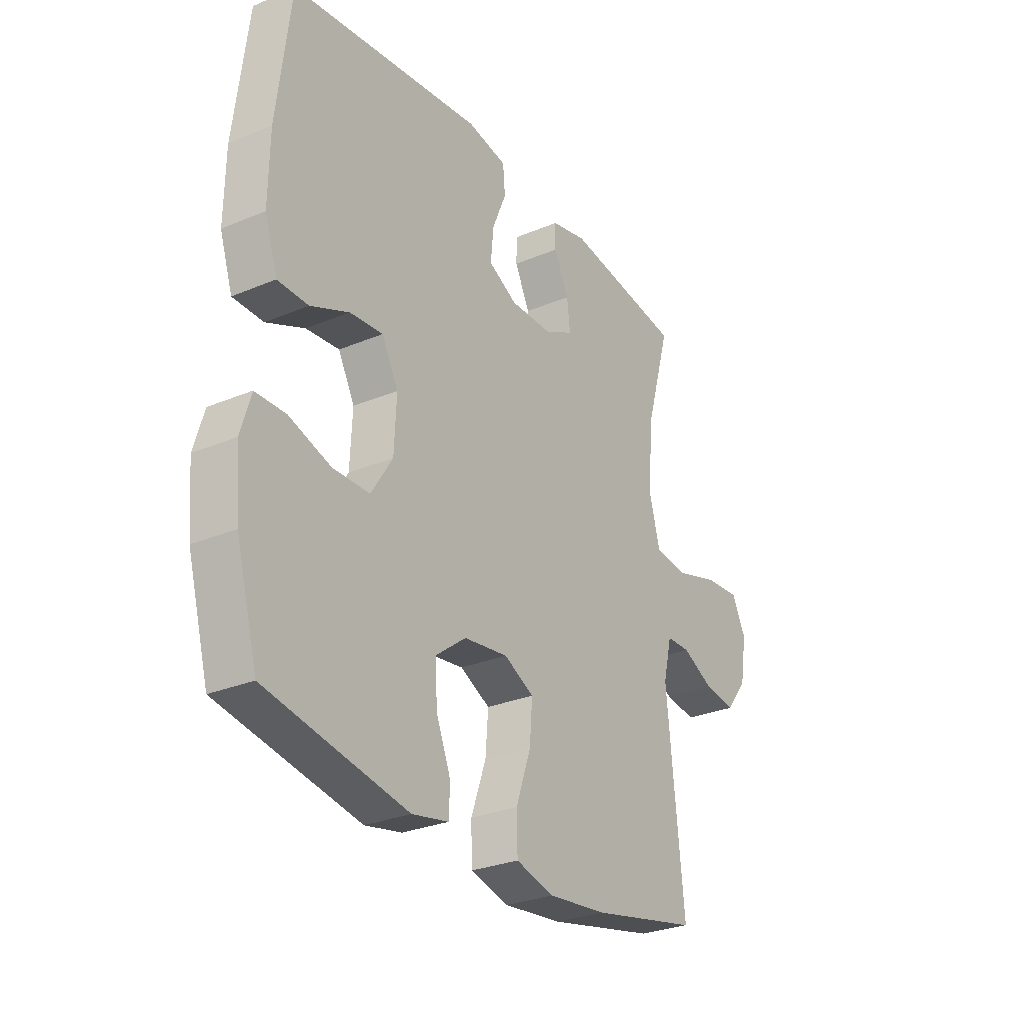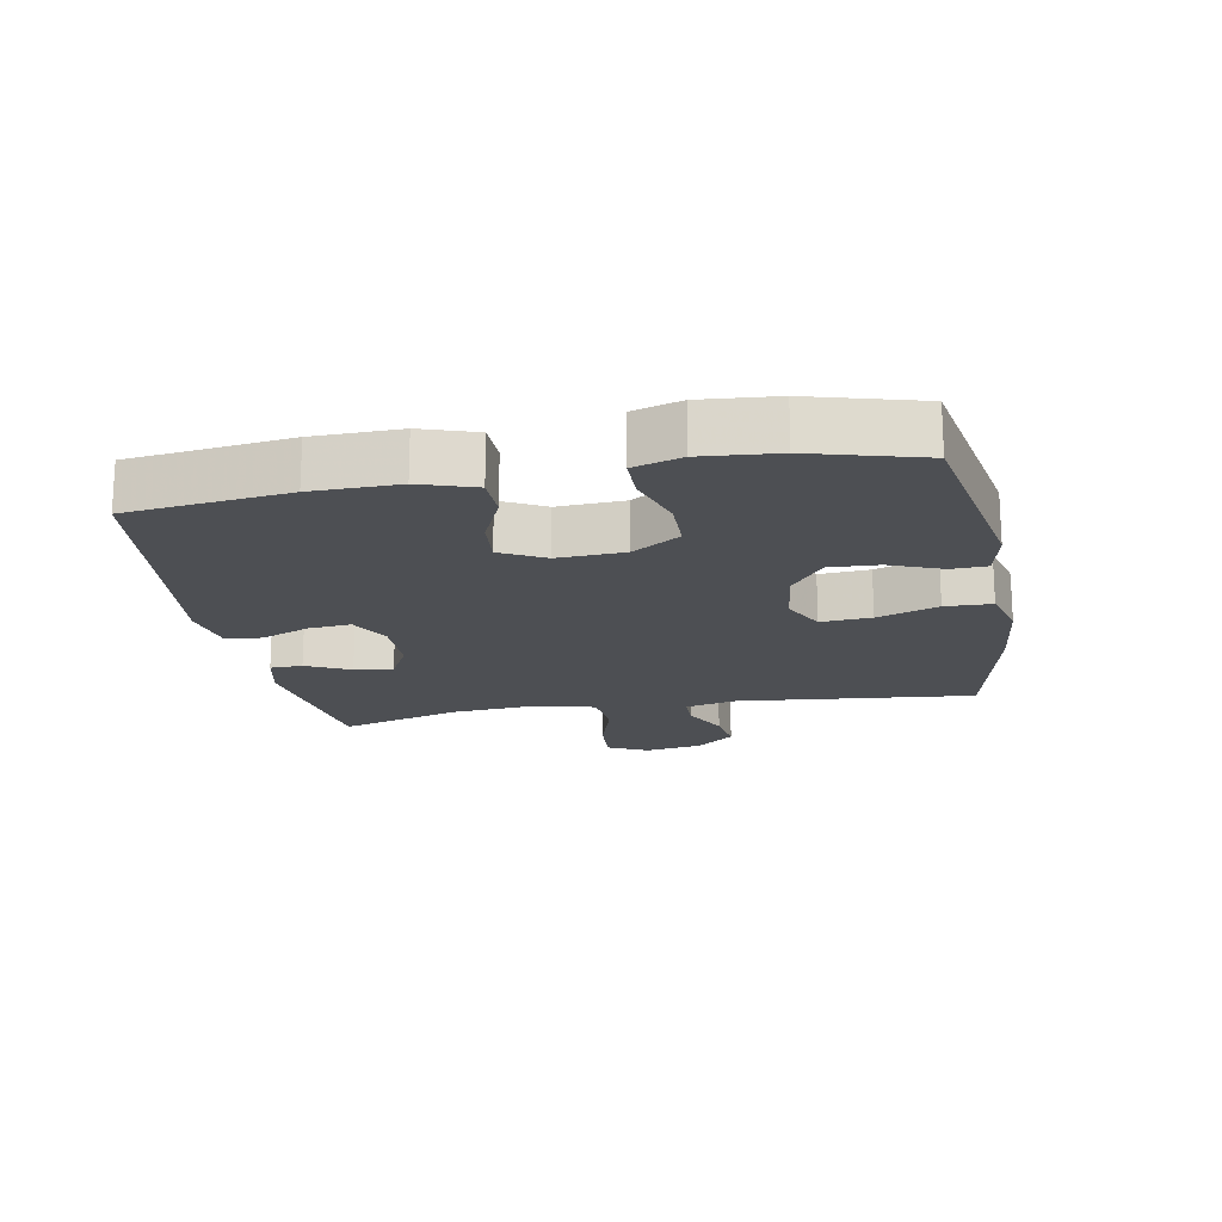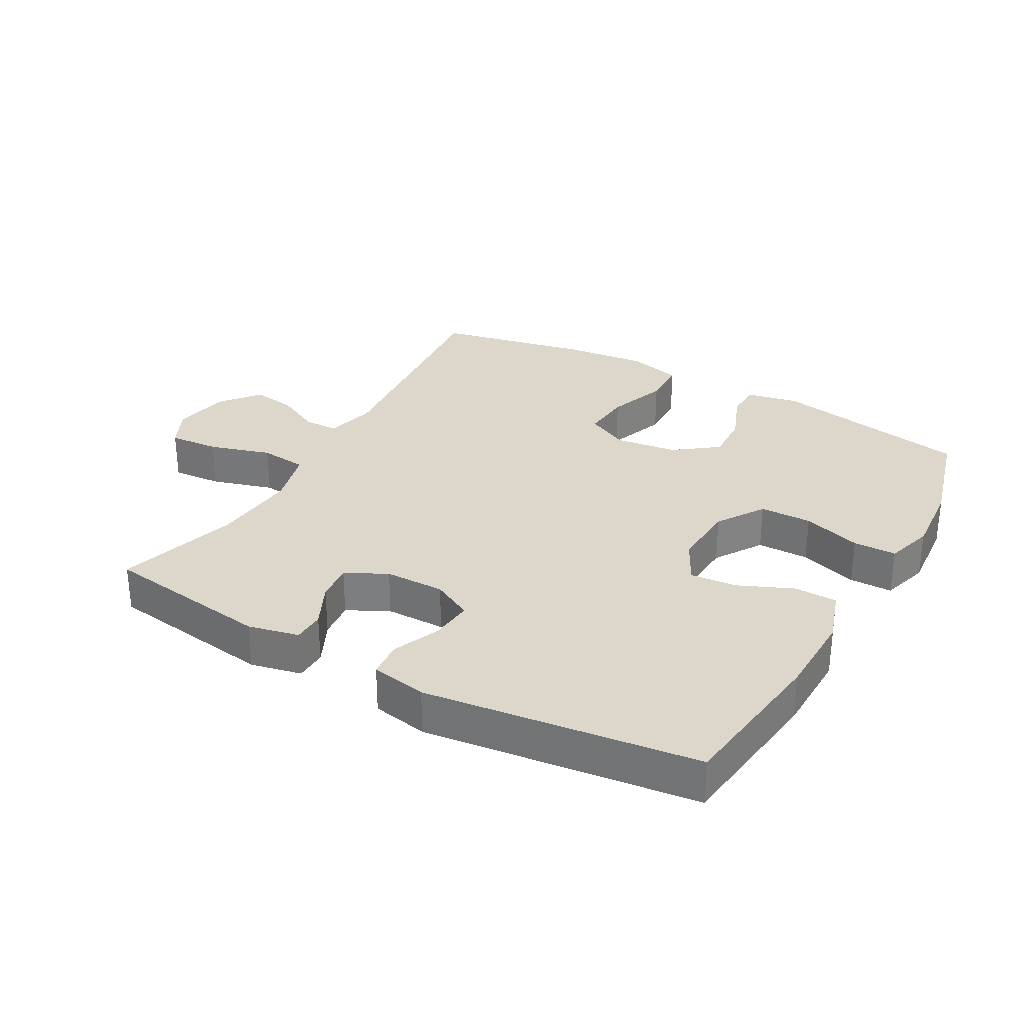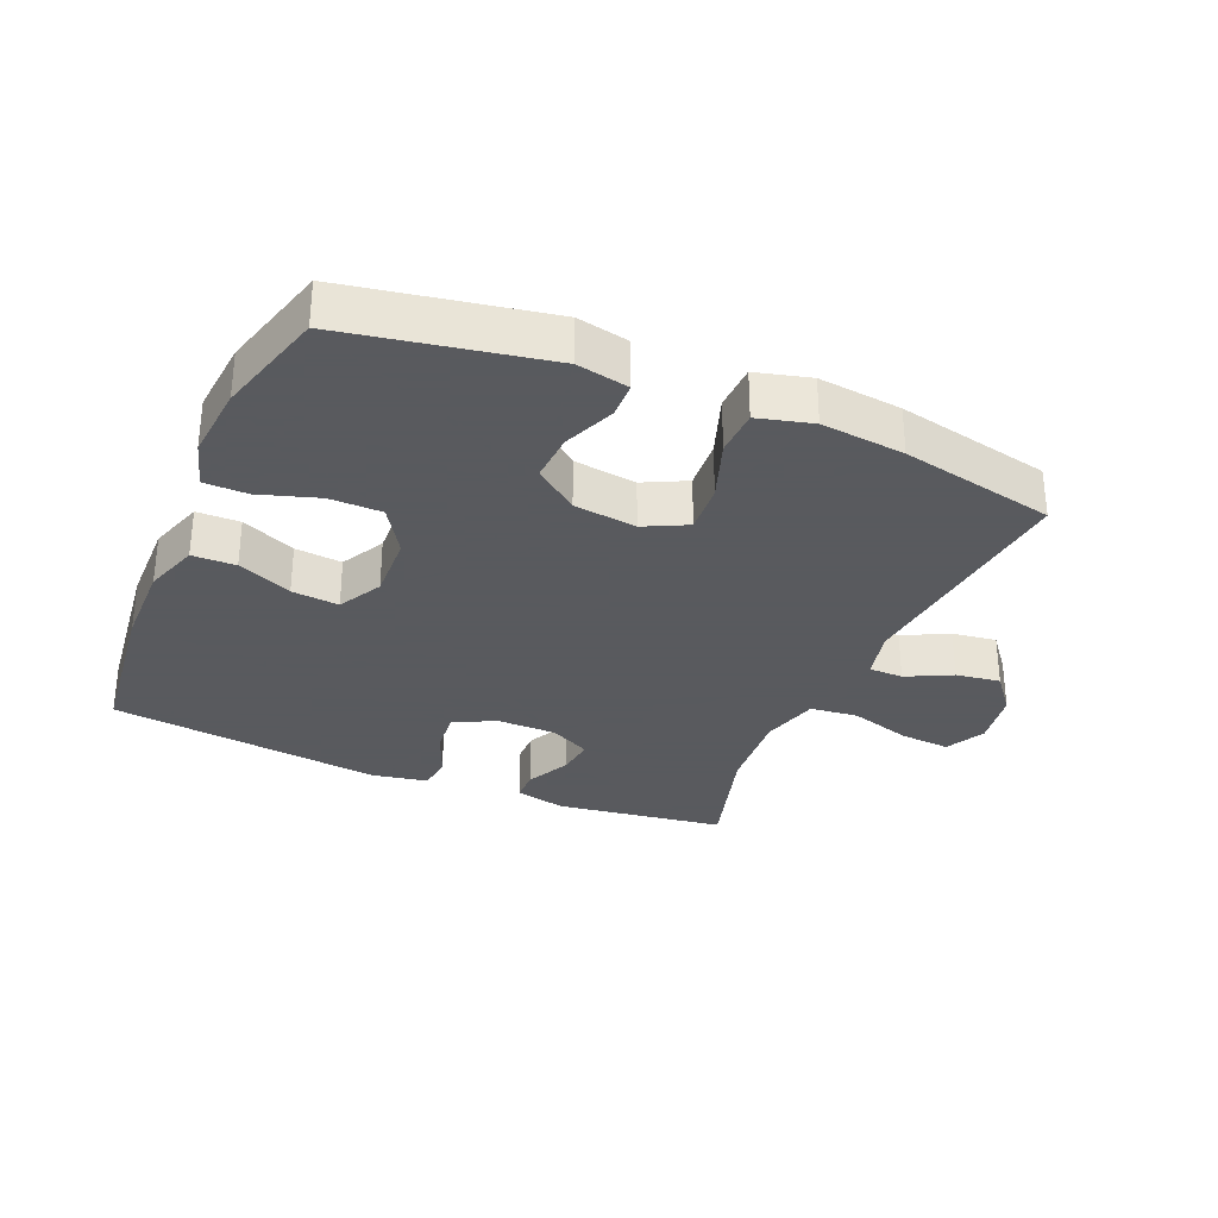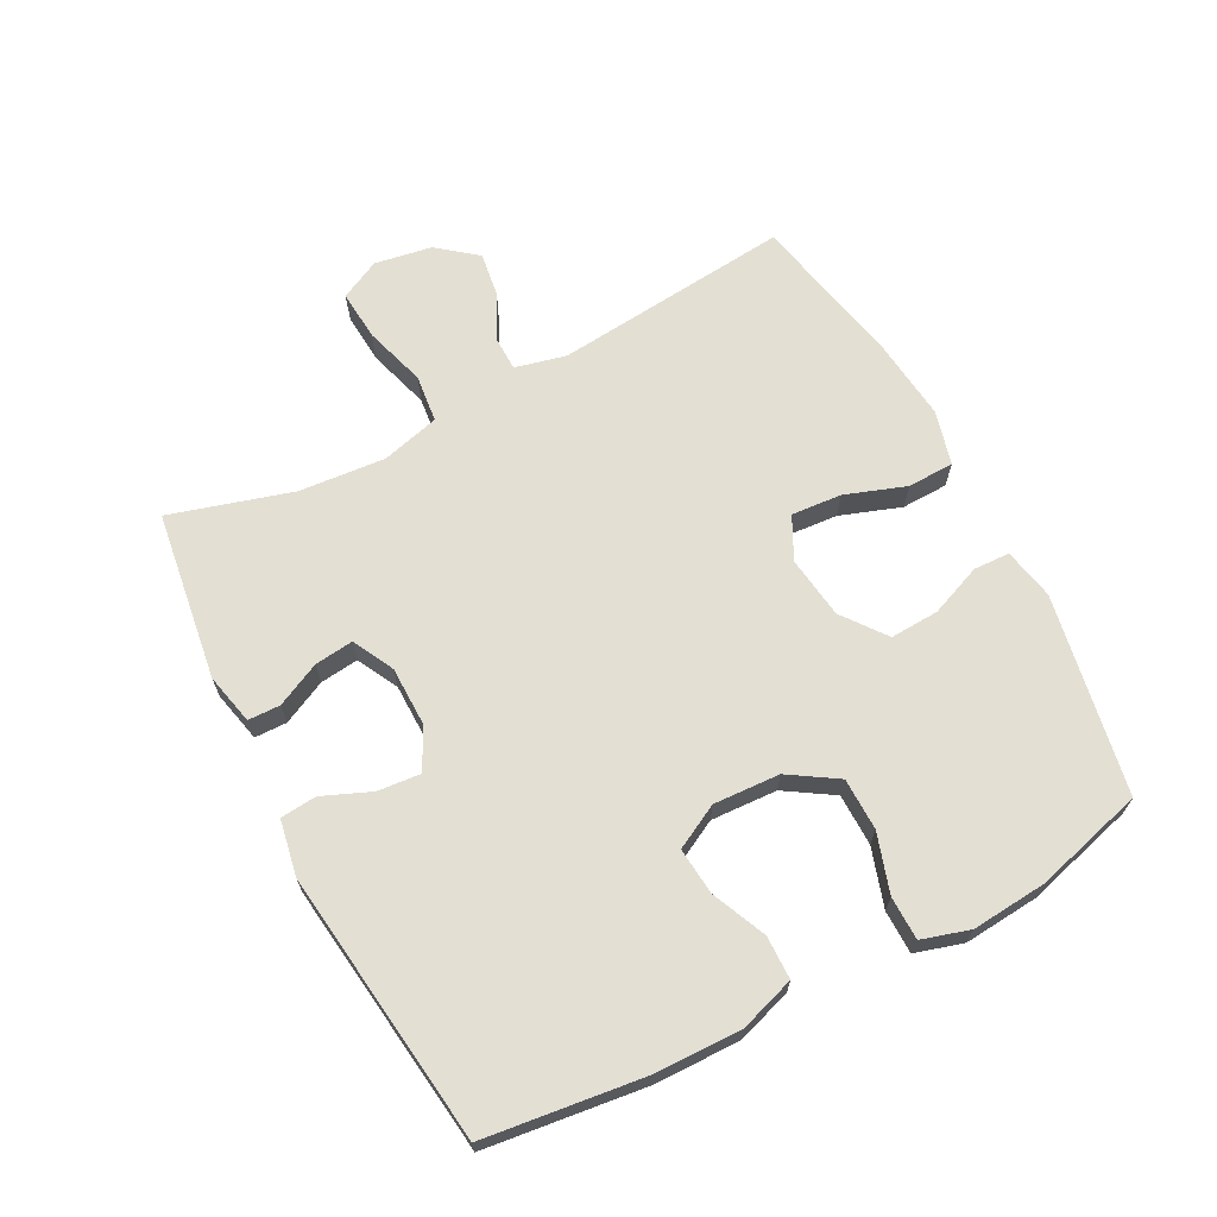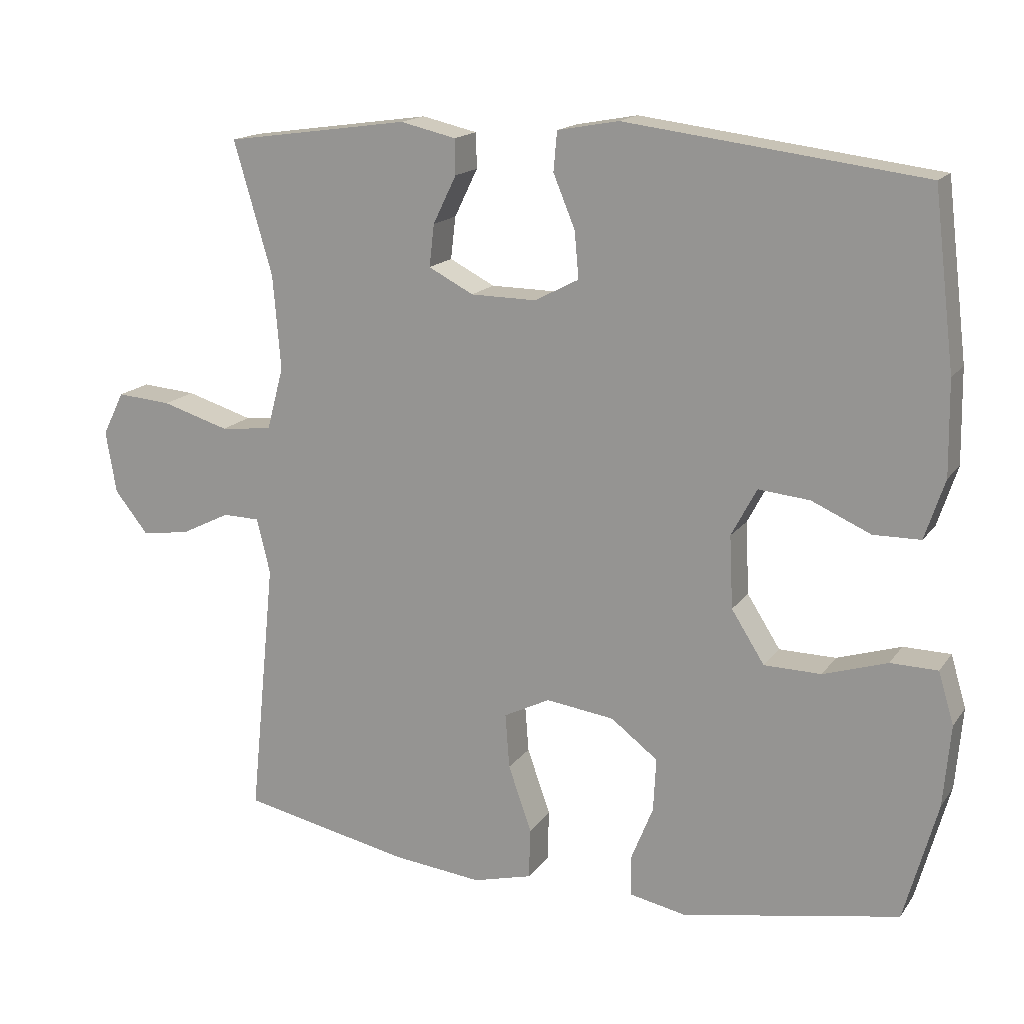
<metadata>
{"format":"obj","ext":"obj","renderer":"f3d","projection":"perspective","resolution":1024,"background":"white","views":[{"elev":-28.5,"azim":122.3,"up":"+Z"},{"elev":-18.0,"azim":100.5,"up":"+Y"},{"elev":30.4,"azim":29.5,"up":"+Y"},{"elev":-31.2,"azim":156.8,"up":"+Y"},{"elev":67.0,"azim":62.4,"up":"+Y"},{"elev":16.2,"azim":23.5,"up":"+Z"}]}
</metadata>
<code>
v 0.5 0.07 0.5
v 0.53 0.07 0.253
v 0.532 0.07 0.12
v 0.504 0.07 0.035
v 0.437 0.07 0.034
v 0.353 0.07 0.071
v 0.28 0.07 0.078
v 0.244 0.07 0.01
v 0.249 0.07 -0.093
v 0.296 0.07 -0.167
v 0.377 0.07 -0.168
v 0.468 0.07 -0.139
v 0.535 0.07 -0.14
v 0.557 0.07 -0.214
v 0.547 0.07 -0.33
v 0.5 0.07 -0.5
v 0.191 0.07 -0.557
v 0.111 0.07 -0.541
v 0.109 0.07 -0.485
v 0.141 0.07 -0.405
v 0.145 0.07 -0.329
v 0.078 0.07 -0.278
v -0.019 0.07 -0.265
v -0.085 0.07 -0.298
v -0.079 0.07 -0.376
v -0.046 0.07 -0.47
v -0.048 0.07 -0.542
v -0.132 0.07 -0.564
v -0.261 0.07 -0.55
v -0.5 0.07 -0.5
v -0.463 0.07 -0.132
v -0.482 0.07 -0.053
v -0.535 0.07 -0.052
v -0.605 0.07 -0.087
v -0.674 0.07 -0.097
v -0.722 0.07 -0.037
v -0.737 0.07 0.052
v -0.706 0.07 0.114
v -0.628 0.07 0.108
v -0.532 0.07 0.079
v -0.458 0.07 0.087
v -0.434 0.07 0.177
v -0.445 0.07 0.311
v -0.5 0.07 0.5
v -0.238 0.07 0.537
v -0.159 0.07 0.519
v -0.158 0.07 0.469
v -0.191 0.07 0.401
v -0.198 0.07 0.341
v -0.134 0.07 0.308
v -0.041 0.07 0.307
v 0.022 0.07 0.34
v 0.016 0.07 0.406
v -0.015 0.07 0.481
v -0.01 0.07 0.537
v 0.077 0.07 0.553
v 0.5 0 0.5
v 0.53 0 0.253
v 0.532 0 0.12
v 0.504 0 0.035
v 0.437 0 0.034
v 0.353 0 0.071
v 0.28 0 0.078
v 0.244 0 0.01
v 0.249 0 -0.093
v 0.296 0 -0.167
v 0.377 0 -0.168
v 0.468 0 -0.139
v 0.535 0 -0.14
v 0.557 0 -0.214
v 0.547 0 -0.33
v 0.5 0 -0.5
v 0.191 0 -0.557
v 0.111 0 -0.541
v 0.109 0 -0.485
v 0.141 0 -0.405
v 0.145 0 -0.329
v 0.078 0 -0.278
v -0.019 0 -0.265
v -0.085 0 -0.298
v -0.079 0 -0.376
v -0.046 0 -0.47
v -0.048 0 -0.542
v -0.132 0 -0.564
v -0.261 0 -0.55
v -0.5 0 -0.5
v -0.463 0 -0.132
v -0.482 0 -0.053
v -0.535 0 -0.052
v -0.605 0 -0.087
v -0.674 0 -0.097
v -0.722 0 -0.037
v -0.737 0 0.052
v -0.706 0 0.114
v -0.628 0 0.108
v -0.532 0 0.079
v -0.458 0 0.087
v -0.434 0 0.177
v -0.445 0 0.311
v -0.5 0 0.5
v -0.238 0 0.537
v -0.159 0 0.519
v -0.158 0 0.469
v -0.191 0 0.401
v -0.198 0 0.341
v -0.134 0 0.308
v -0.041 0 0.307
v 0.022 0 0.34
v 0.016 0 0.406
v -0.015 0 0.481
v -0.01 0 0.537
v 0.077 0 0.553
f 53 54 55 56
f 52 53 56 1
f 51 52 1 2
f 50 51 2 3
f 45 46 47 48
f 43 44 45 48
f 42 43 48 49
f 41 42 49 50
f 37 38 39 40
f 37 40 41
f 36 37 41
f 33 34 35 36
f 32 33 36 41
f 31 32 41 50
f 25 26 27 28
f 24 25 28 29
f 17 18 19 20
f 17 20 21
f 16 17 21
f 15 16 21 22
f 11 12 13 14
f 10 11 14 15
f 3 4 5 6
f 3 6 7
f 50 3 7
f 31 50 7 8
f 24 29 30 31
f 23 24 31 8
f 10 15 22 23
f 9 10 23
f 8 9 23
f 112 111 110 109
f 57 112 109 108
f 58 57 108 107
f 59 58 107 106
f 104 103 102 101
f 104 101 100 99
f 105 104 99 98
f 106 105 98 97
f 96 95 94 93
f 97 96 93
f 97 93 92
f 92 91 90 89
f 97 92 89 88
f 106 97 88 87
f 84 83 82 81
f 85 84 81 80
f 76 75 74 73
f 77 76 73
f 77 73 72
f 78 77 72 71
f 70 69 68 67
f 71 70 67 66
f 62 61 60 59
f 63 62 59
f 63 59 106
f 64 63 106 87
f 87 86 85 80
f 64 87 80 79
f 79 78 71 66
f 79 66 65
f 79 65 64
f 1 57 58 2
f 2 58 59 3
f 3 59 60 4
f 4 60 61 5
f 5 61 62 6
f 6 62 63 7
f 7 63 64 8
f 8 64 65 9
f 9 65 66 10
f 10 66 67 11
f 11 67 68 12
f 12 68 69 13
f 13 69 70 14
f 14 70 71 15
f 15 71 72 16
f 16 72 73 17
f 17 73 74 18
f 18 74 75 19
f 19 75 76 20
f 20 76 77 21
f 21 77 78 22
f 22 78 79 23
f 23 79 80 24
f 24 80 81 25
f 25 81 82 26
f 26 82 83 27
f 27 83 84 28
f 28 84 85 29
f 29 85 86 30
f 30 86 87 31
f 31 87 88 32
f 32 88 89 33
f 33 89 90 34
f 34 90 91 35
f 35 91 92 36
f 36 92 93 37
f 37 93 94 38
f 38 94 95 39
f 39 95 96 40
f 40 96 97 41
f 41 97 98 42
f 42 98 99 43
f 43 99 100 44
f 44 100 101 45
f 45 101 102 46
f 46 102 103 47
f 47 103 104 48
f 48 104 105 49
f 49 105 106 50
f 50 106 107 51
f 51 107 108 52
f 52 108 109 53
f 53 109 110 54
f 54 110 111 55
f 55 111 112 56
f 56 112 57 1

</code>
